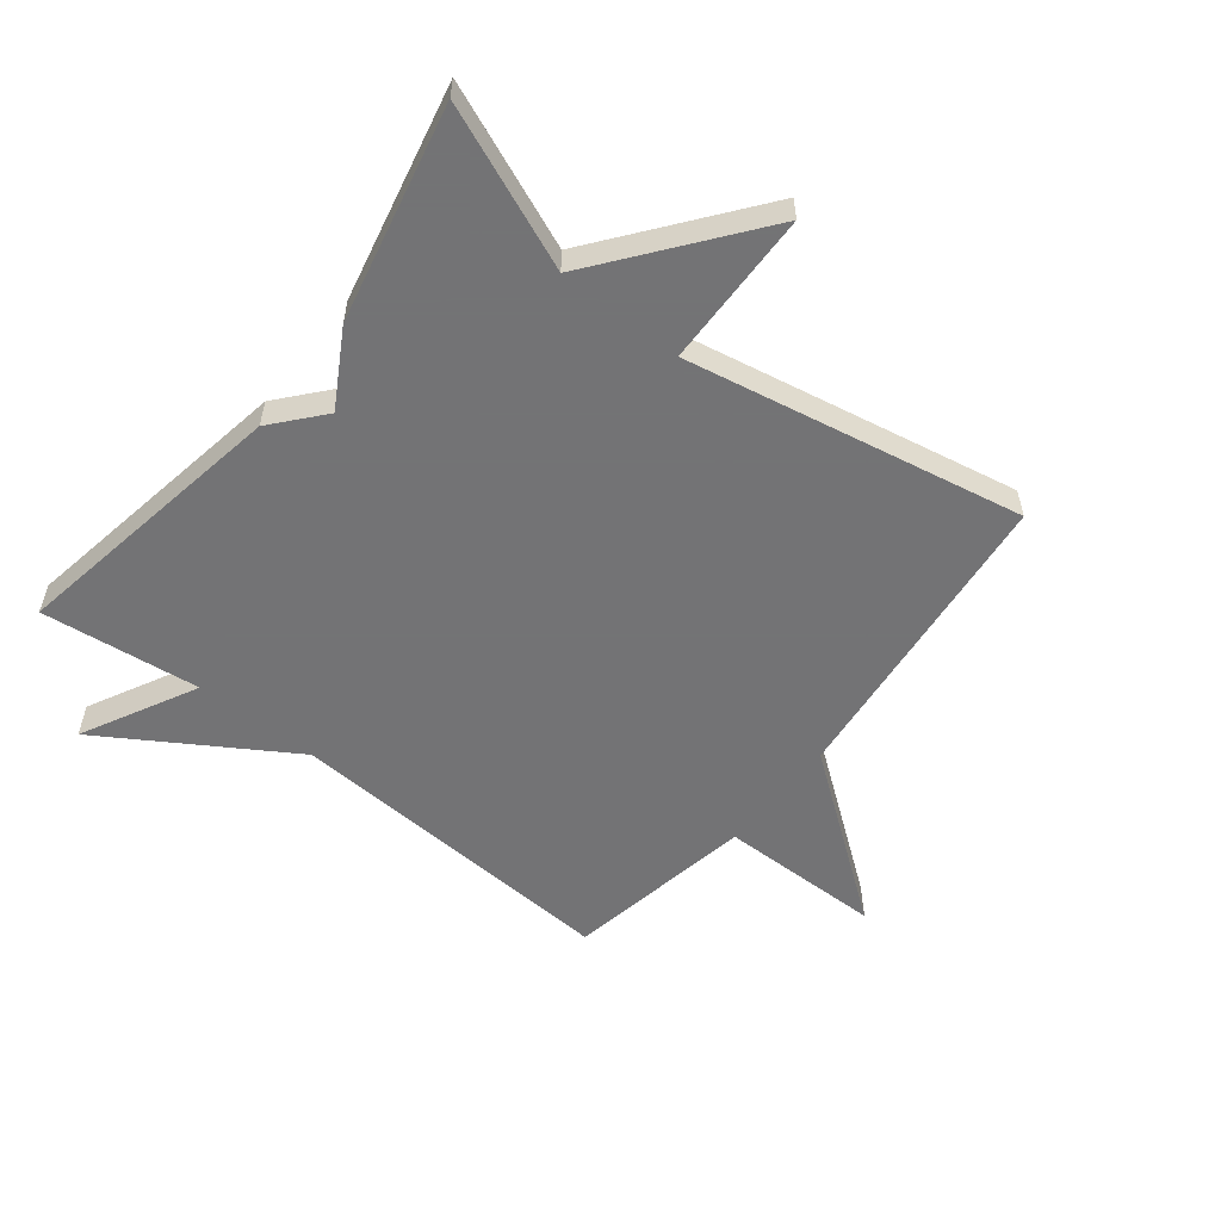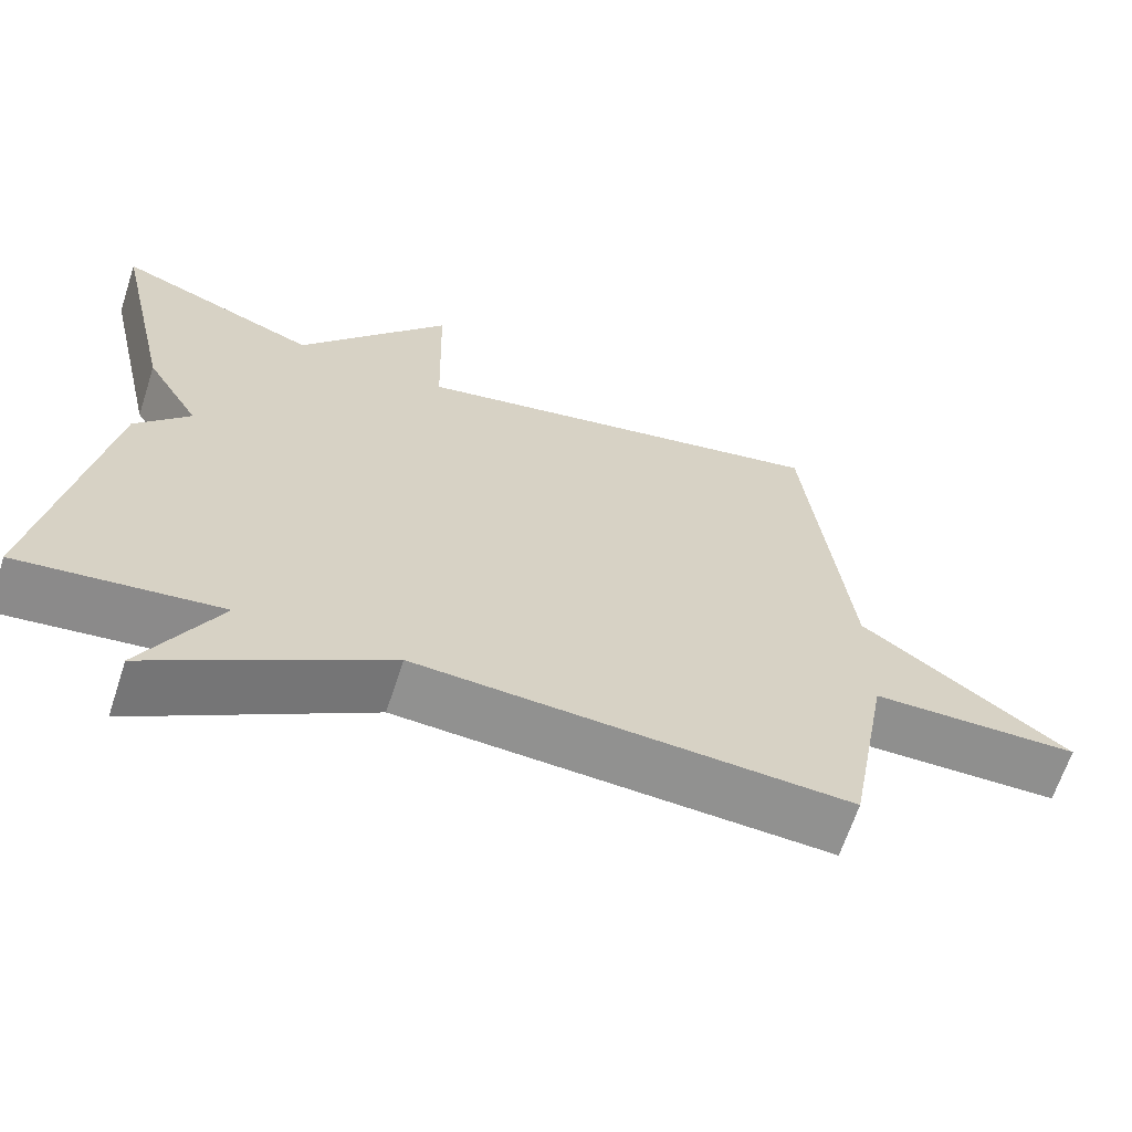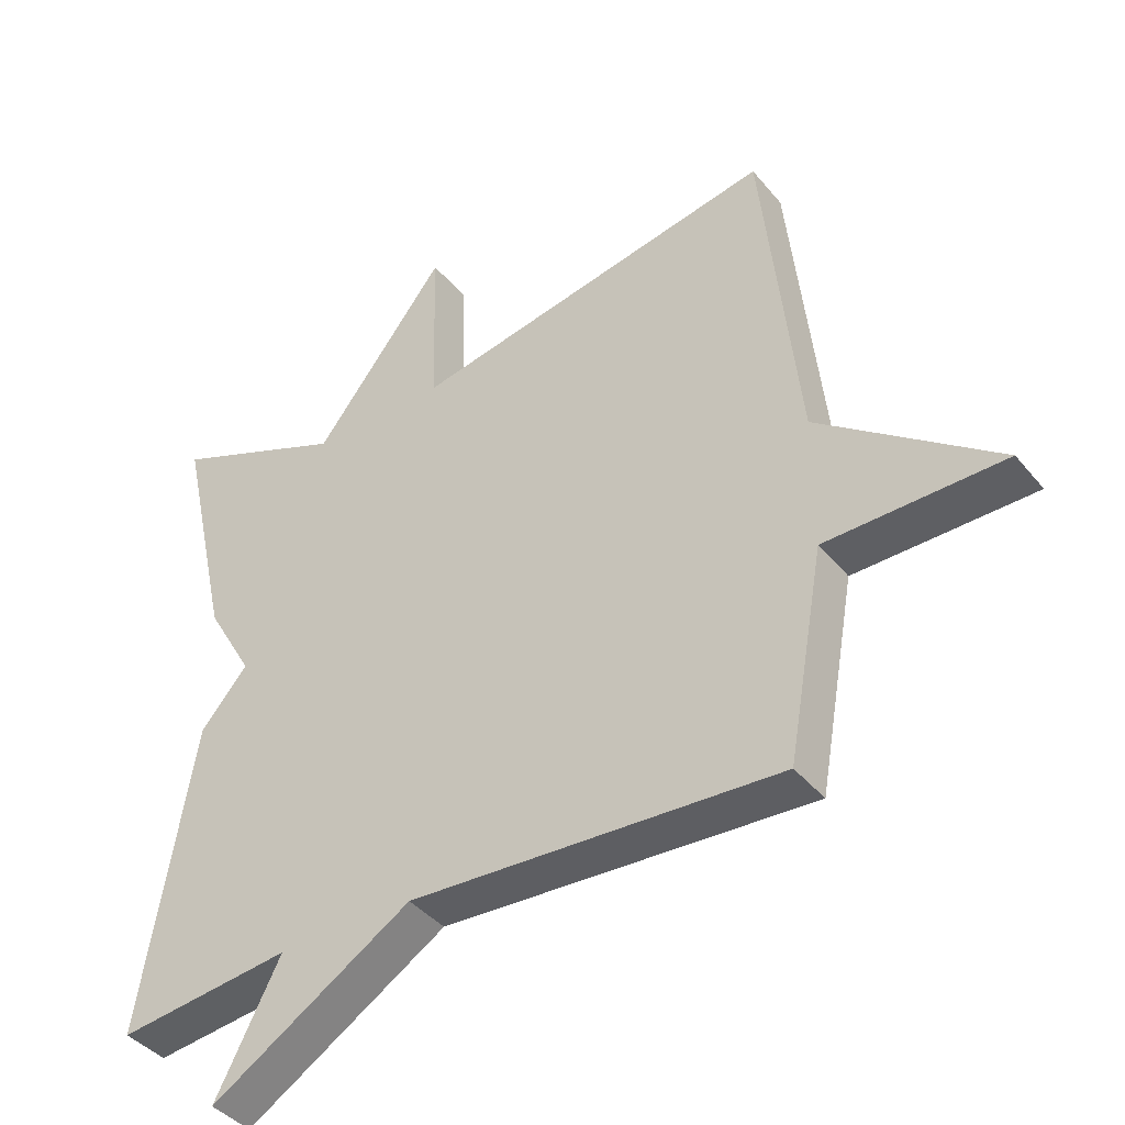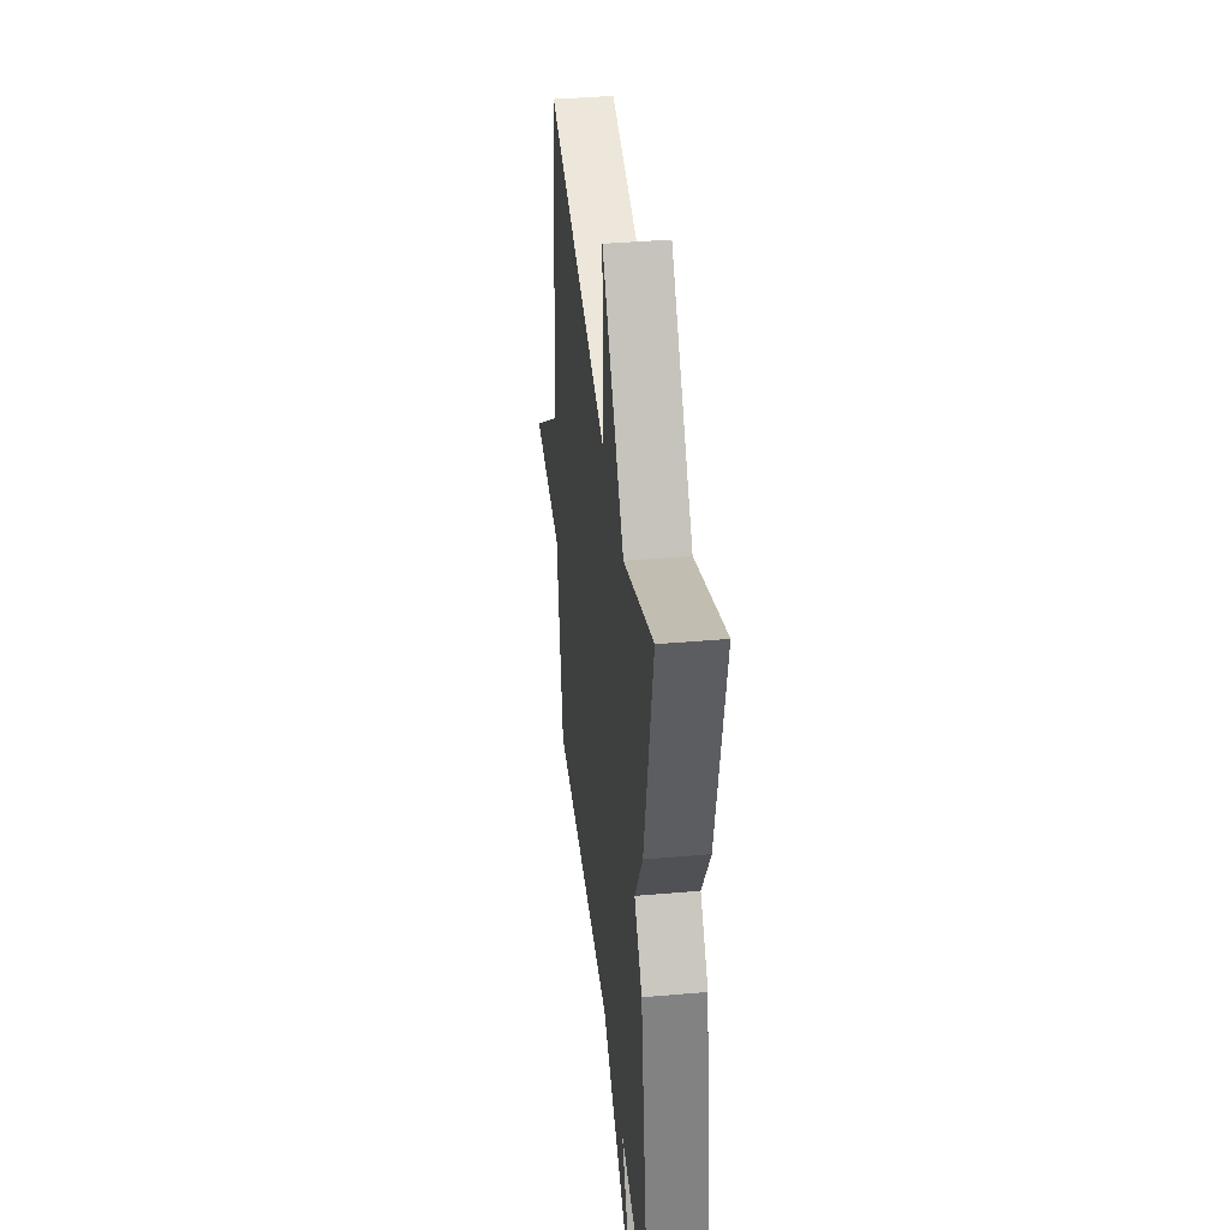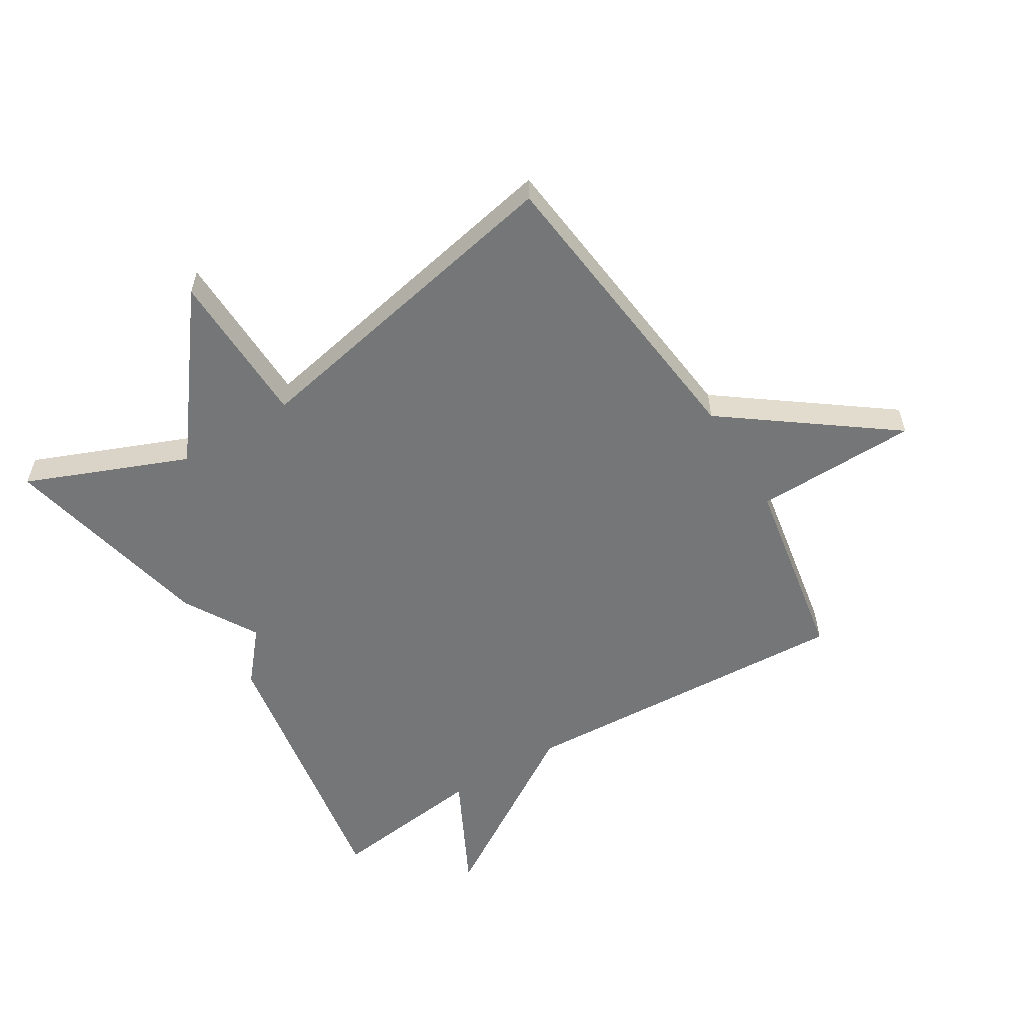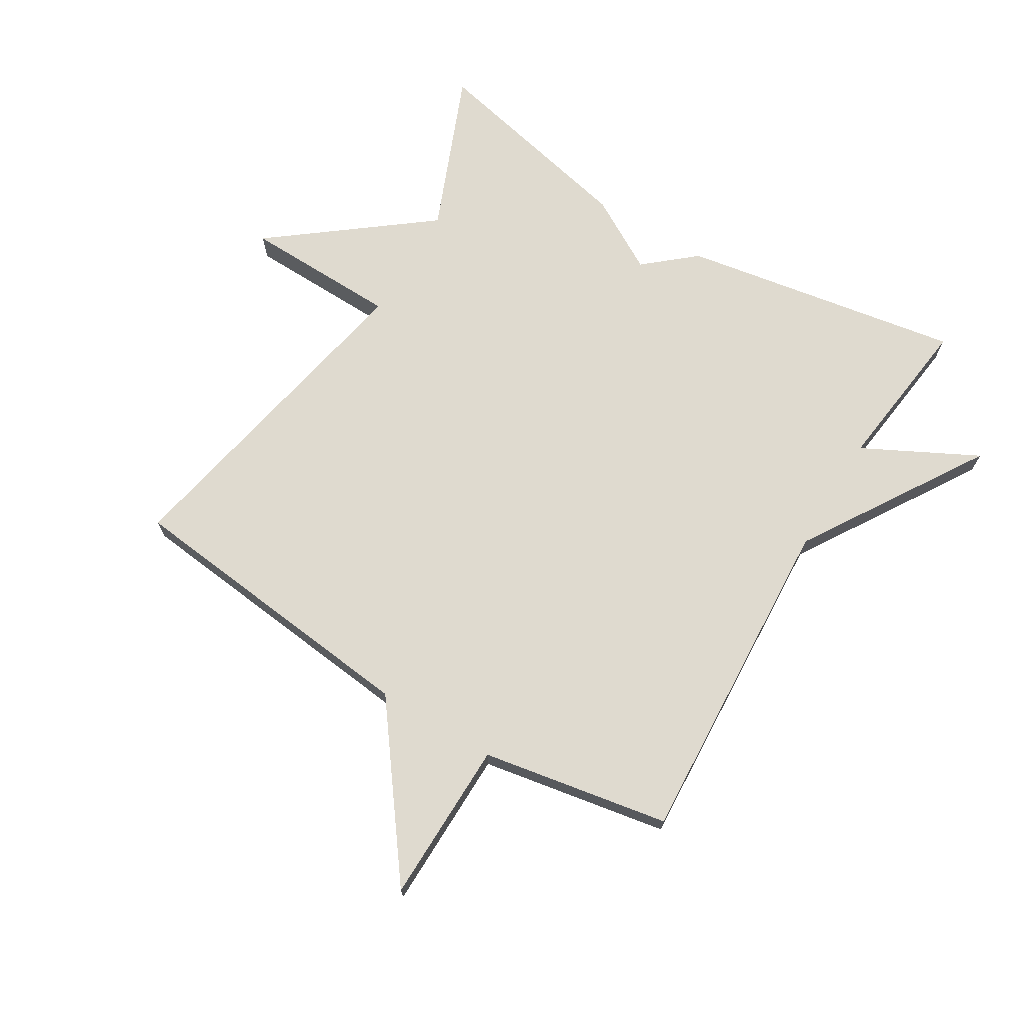
<metadata>
{"format":"obj","ext":"obj","renderer":"f3d","projection":"perspective","resolution":1024,"background":"white","views":[{"elev":-56.0,"azim":-38.4,"up":"+Y"},{"elev":-65.4,"azim":-18.1,"up":"+Z"},{"elev":-40.4,"azim":35.3,"up":"+Z"},{"elev":39.3,"azim":-96.2,"up":"+Z"},{"elev":-56.8,"azim":31.6,"up":"+Y"},{"elev":70.6,"azim":121.1,"up":"+Y"}]}
</metadata>
<code>
v -0.5 0.07 0.5
v -0.241 0.07 0.394
v -0.047 0.07 0.645
v -0.041 0.07 0.394
v 0.5 0.07 0.5
v 0.554 0.07 0.004
v 0.817 0.07 -0.192
v 0.554 0.07 -0.196
v 0.5 0.07 -0.5
v -0.045 0.07 -0.469
v -0.34 0.07 -0.654
v -0.245 0.07 -0.469
v -0.5 0.07 -0.5
v -0.423 0.07 -0.046
v -0.354 0.07 0.035
v -0.423 0.07 0.154
v -0.5 0 0.5
v -0.241 0 0.394
v -0.047 0 0.645
v -0.041 0 0.394
v 0.5 0 0.5
v 0.554 0 0.004
v 0.817 0 -0.192
v 0.554 0 -0.196
v 0.5 0 -0.5
v -0.045 0 -0.469
v -0.34 0 -0.654
v -0.245 0 -0.469
v -0.5 0 -0.5
v -0.423 0 -0.046
v -0.354 0 0.035
v -0.423 0 0.154
f 15 16 1 2
f 12 13 14 15
f 2 3 4
f 15 2 4
f 12 15 4
f 10 11 12
f 4 5 6
f 12 4 6
f 10 12 6
f 8 9 10 6
f 6 7 8
f 18 17 32 31
f 31 30 29 28
f 20 19 18
f 20 18 31
f 20 31 28
f 28 27 26
f 22 21 20
f 22 20 28
f 22 28 26
f 22 26 25 24
f 24 23 22
f 1 17 18 2
f 2 18 19 3
f 3 19 20 4
f 4 20 21 5
f 5 21 22 6
f 6 22 23 7
f 7 23 24 8
f 8 24 25 9
f 9 25 26 10
f 10 26 27 11
f 11 27 28 12
f 12 28 29 13
f 13 29 30 14
f 14 30 31 15
f 15 31 32 16
f 16 32 17 1

</code>
